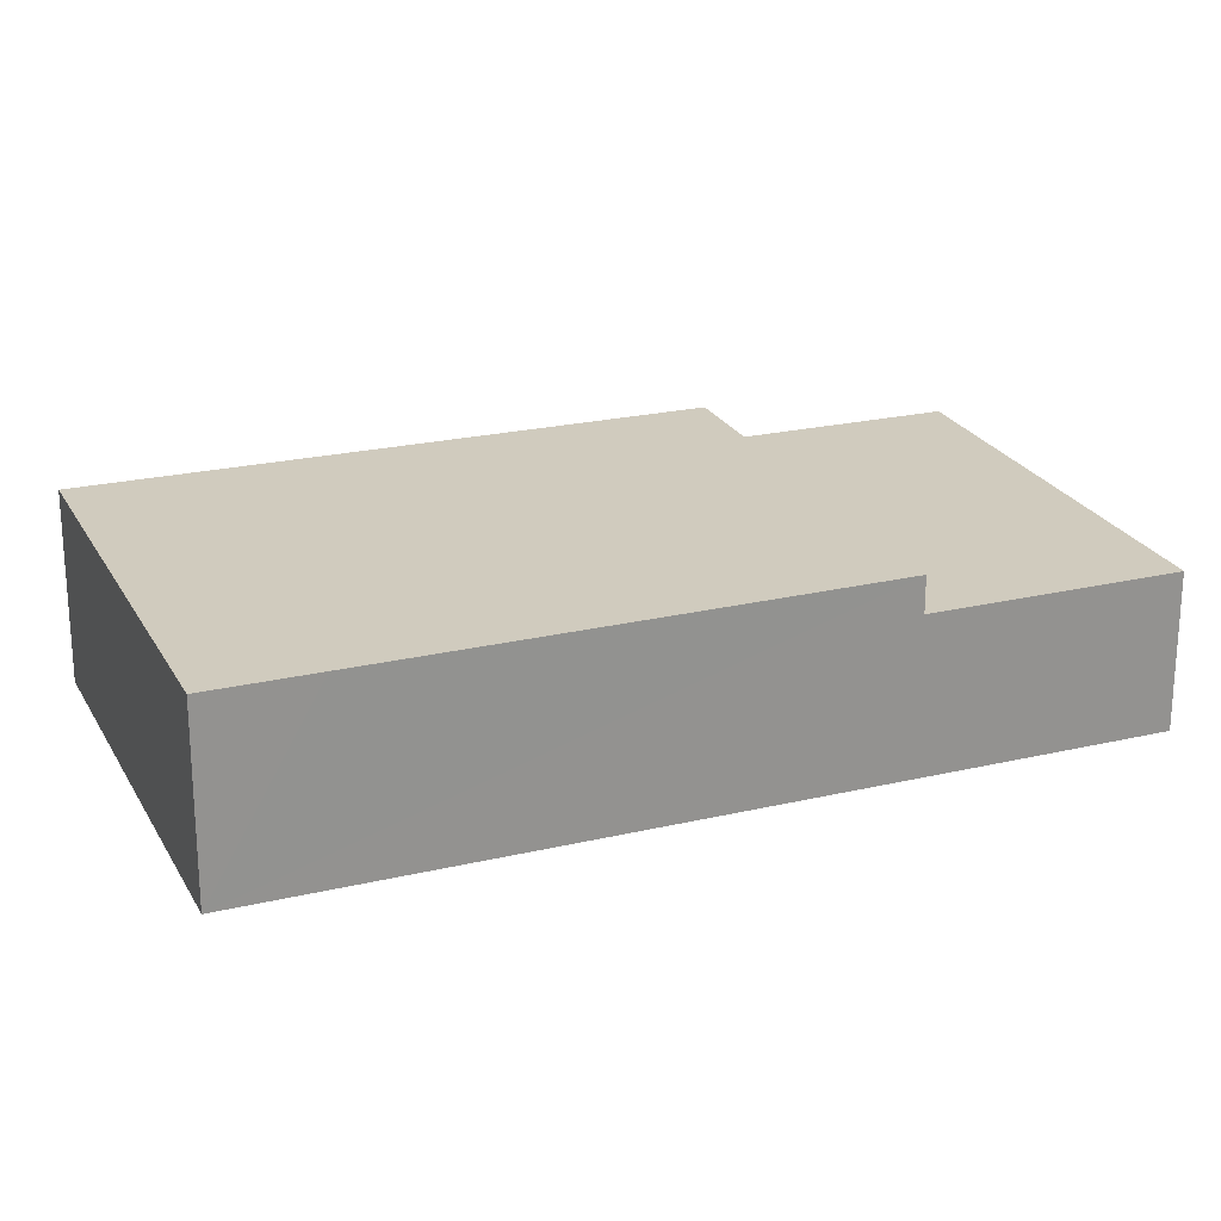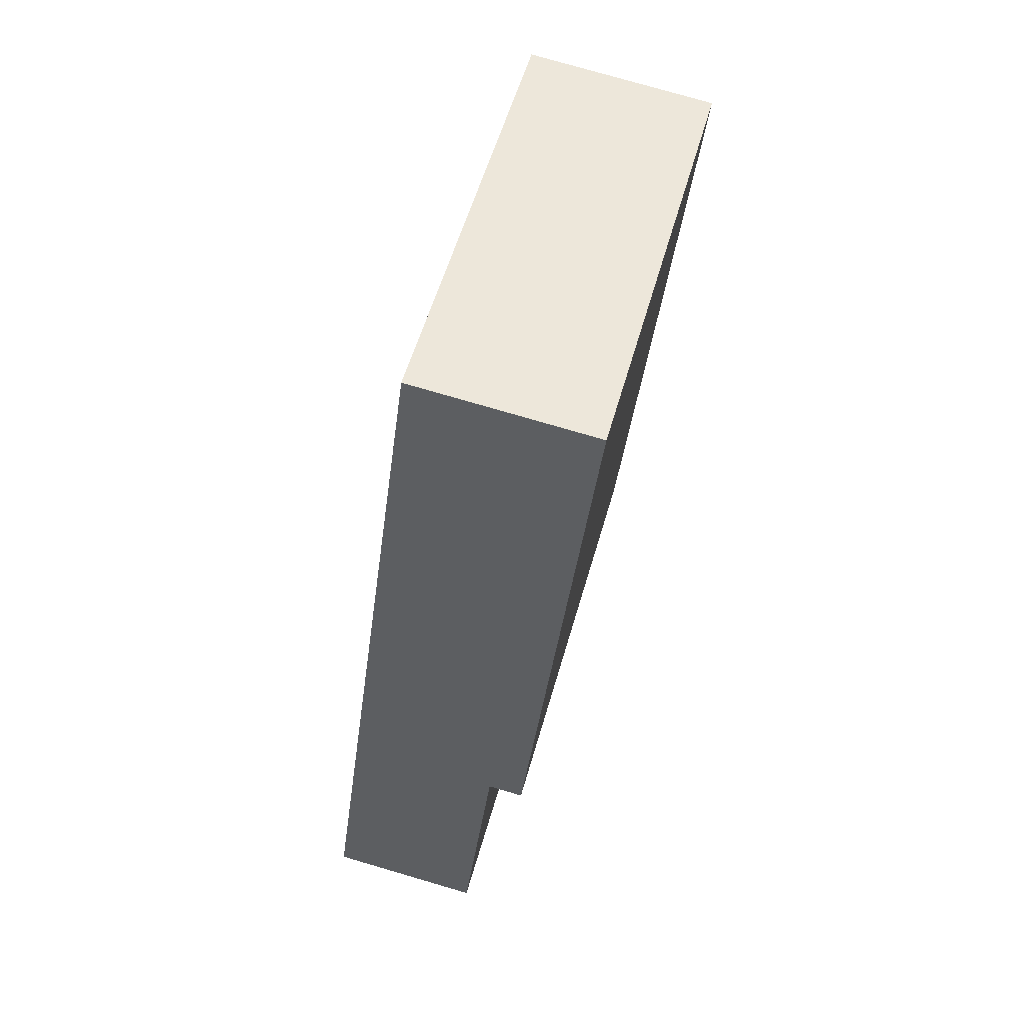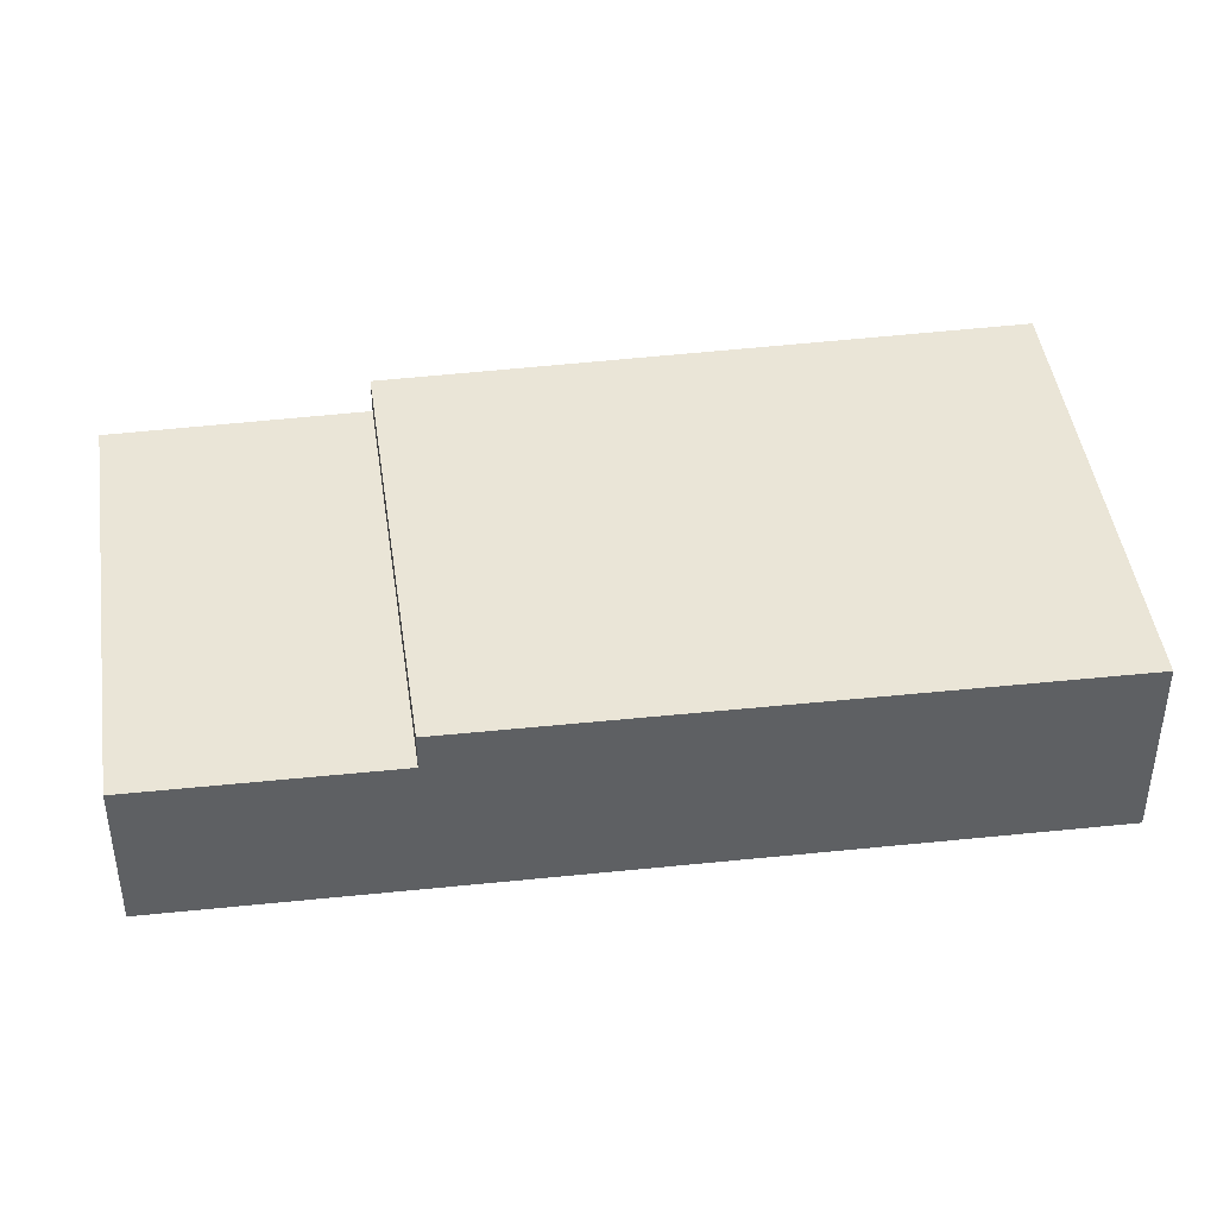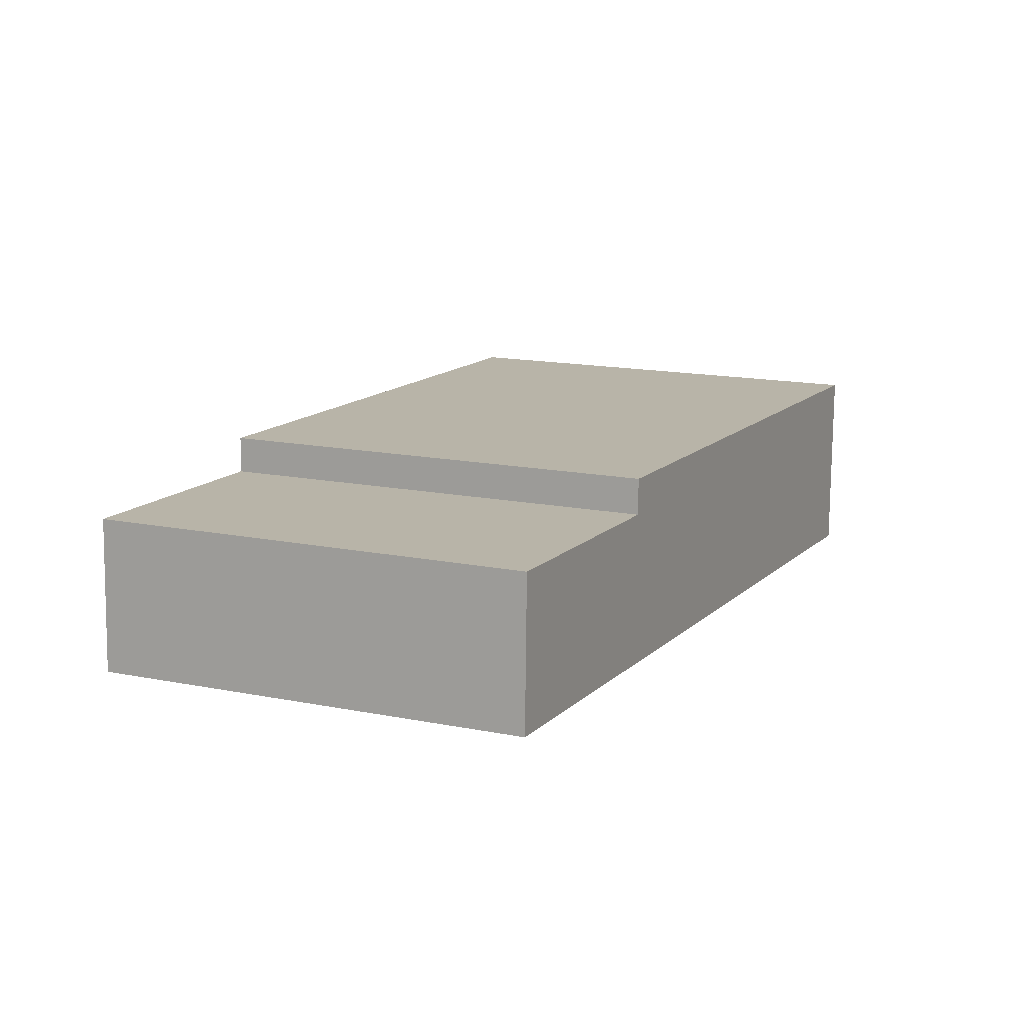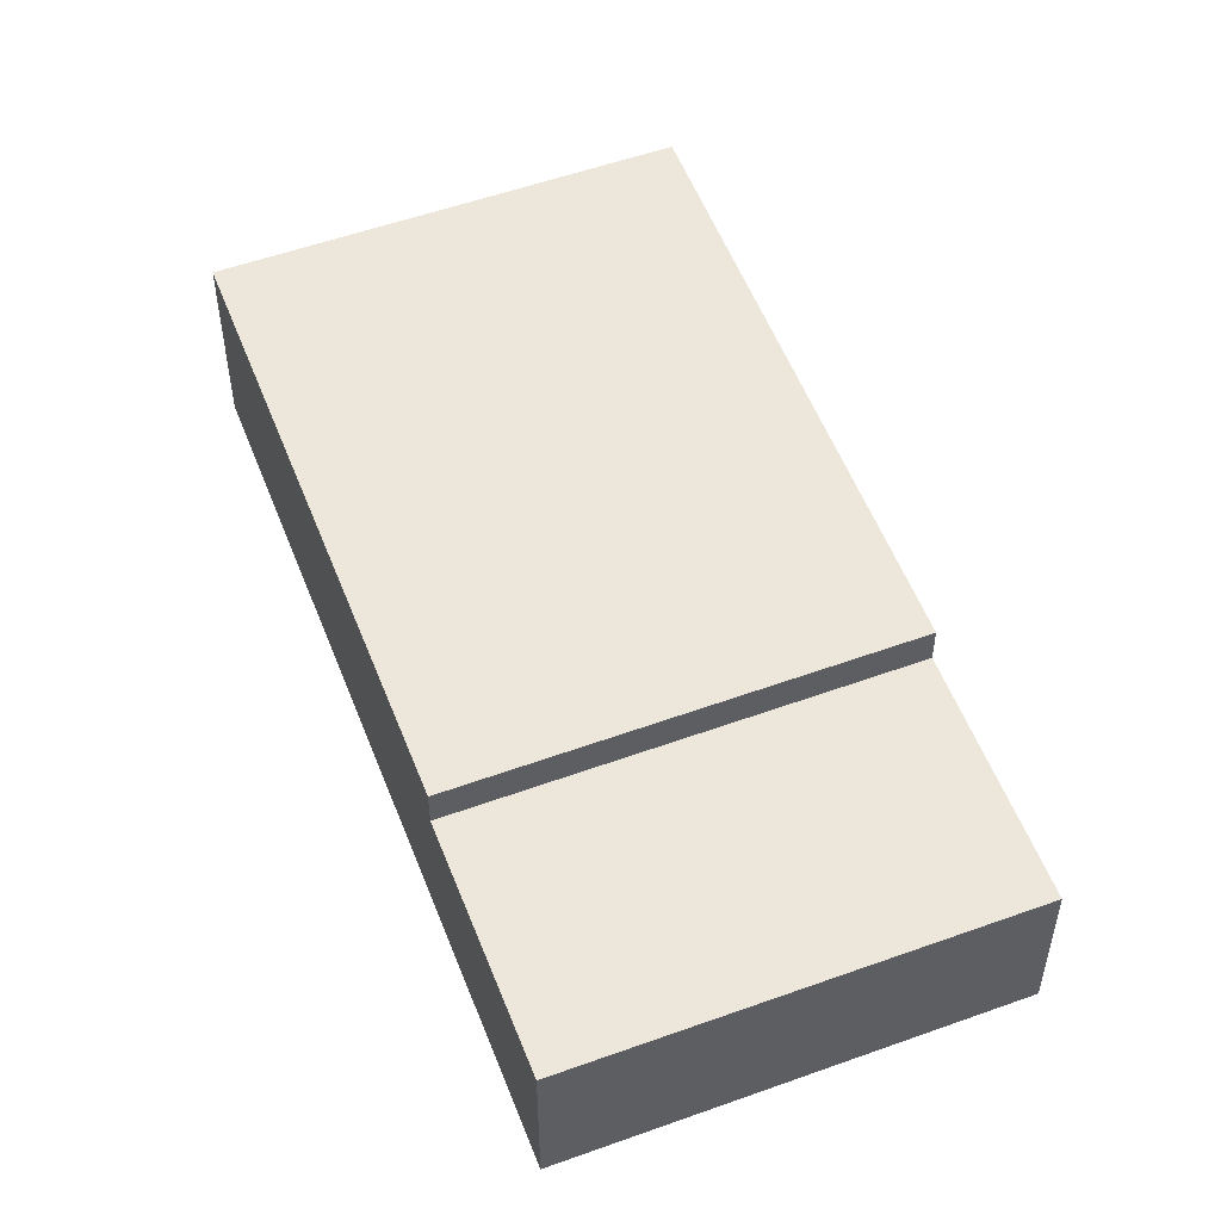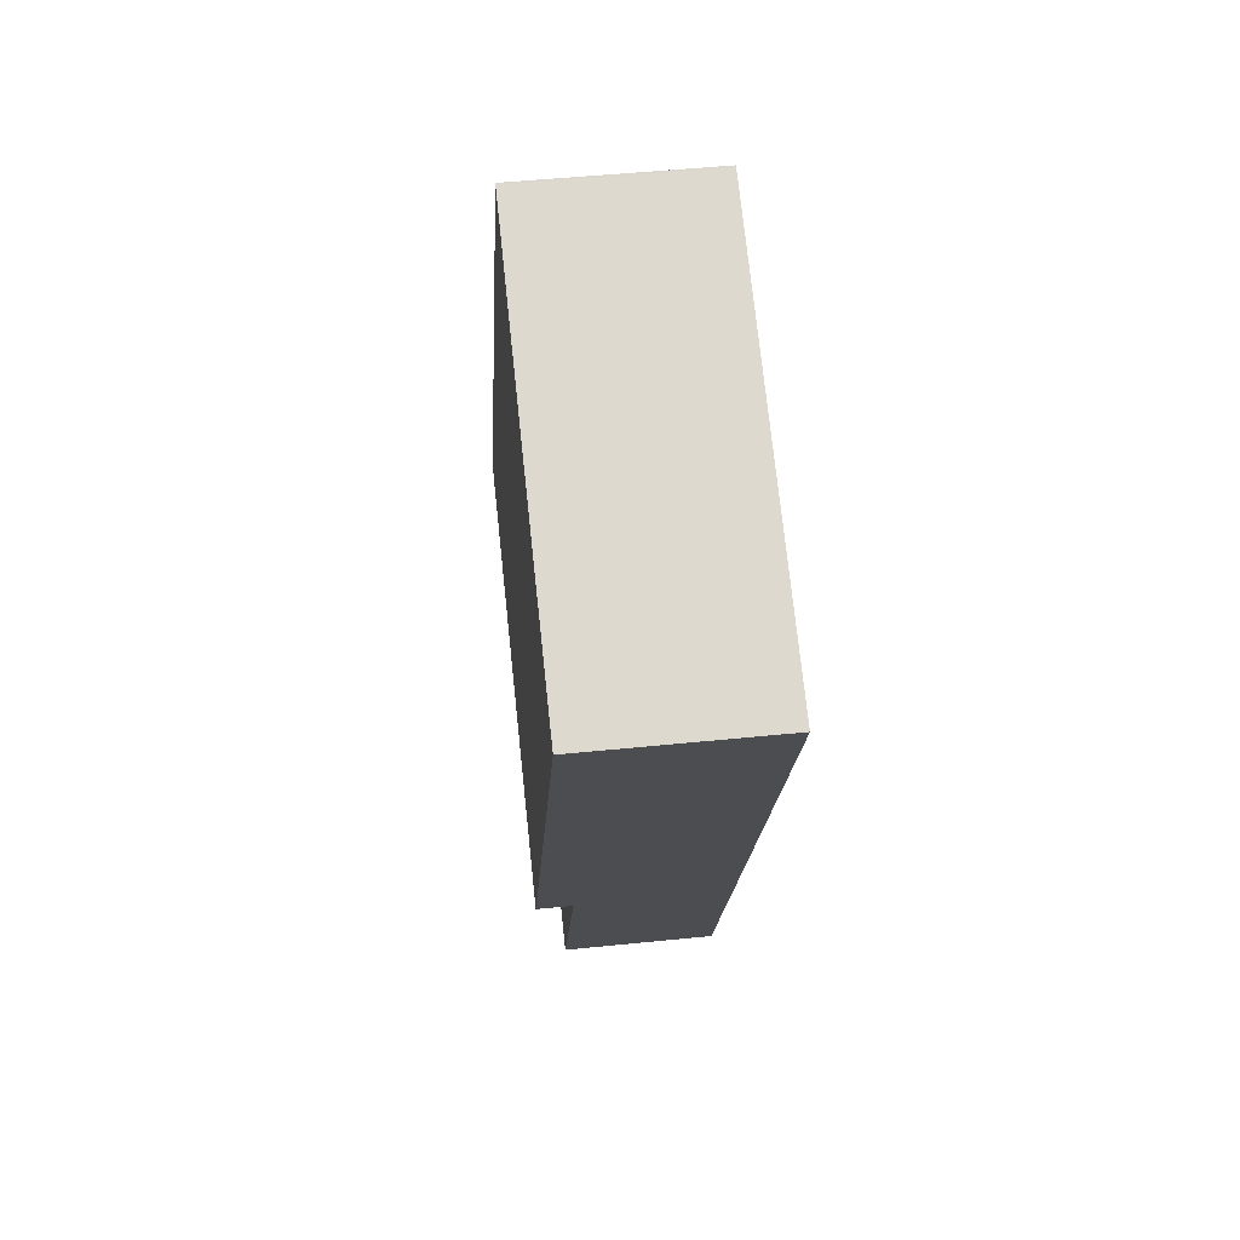
<metadata>
{"format":"obj","ext":"obj","renderer":"f3d","projection":"perspective","resolution":1024,"background":"white","views":[{"elev":23.5,"azim":43.4,"up":"+Y"},{"elev":76.6,"azim":106.3,"up":"+Z"},{"elev":44.4,"azim":-122.6,"up":"+Y"},{"elev":-77.1,"azim":179.4,"up":"+Z"},{"elev":52.9,"azim":134.2,"up":"+Y"},{"elev":48.0,"azim":-96.6,"up":"+Z"}]}
</metadata>
<code>
v  5.326 2.14 -11.05
v  9.528 2.14 -5.246
v  11 2.14 -8.44
v  3.786 2.14 -7.854
v  3.786 4.809e-16 -7.854
v  9.528 3.212e-16 -5.246
v  11 5.168e-16 -8.44
v  5.326 6.765e-16 -11.05
v  0 2.642 1.618e-16
v  9.528 2.642 -5.246
v  3.786 2.642 -7.854
v  6.523 2.642 1.26
v  5.85 2.642 2.656
v  5.873 2.642 2.667
v  5.873 -1.633e-16 2.667
v  6.523 -7.715e-17 1.26
v  0 0 0
v  5.85 -1.626e-16 2.656
g defaultobject
f 1 2 3
f 2 1 4
f 5 2 4
f 2 5 6
f 6 3 2
f 3 6 7
f 7 1 3
f 1 7 8
f 8 4 1
f 4 8 5
f 8 6 5
f 6 8 7
f 9 10 11
f 10 9 12
f 12 9 13
f 12 13 14
f 15 12 14
f 12 15 10
f 10 15 16
f 10 16 6
f 6 11 10
f 11 6 5
f 5 9 11
f 9 5 17
f 18 14 13
f 14 18 15
f 17 13 9
f 13 17 18
f 16 5 6
f 5 16 17
f 17 16 18
f 18 16 15

</code>
